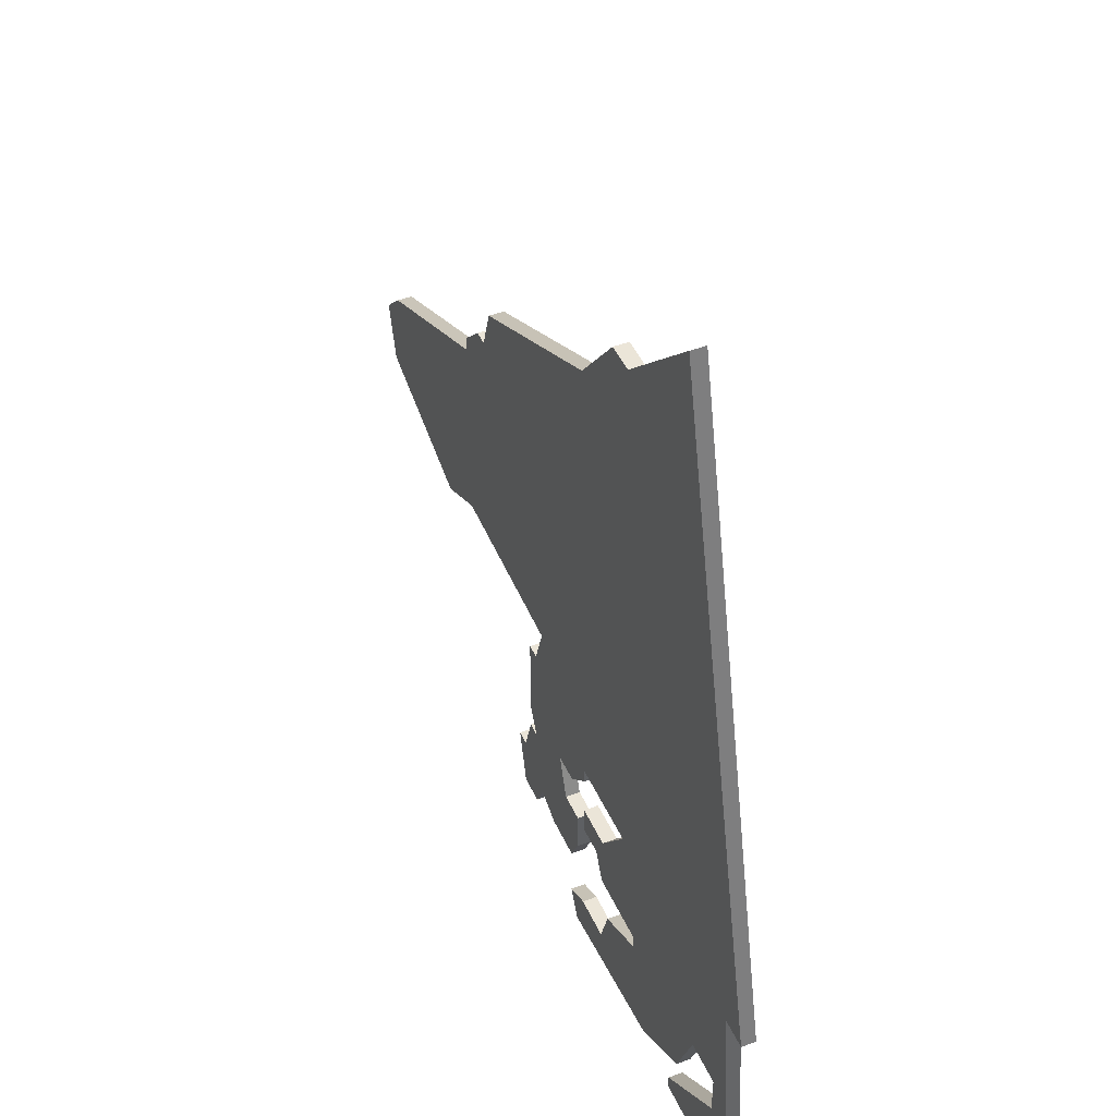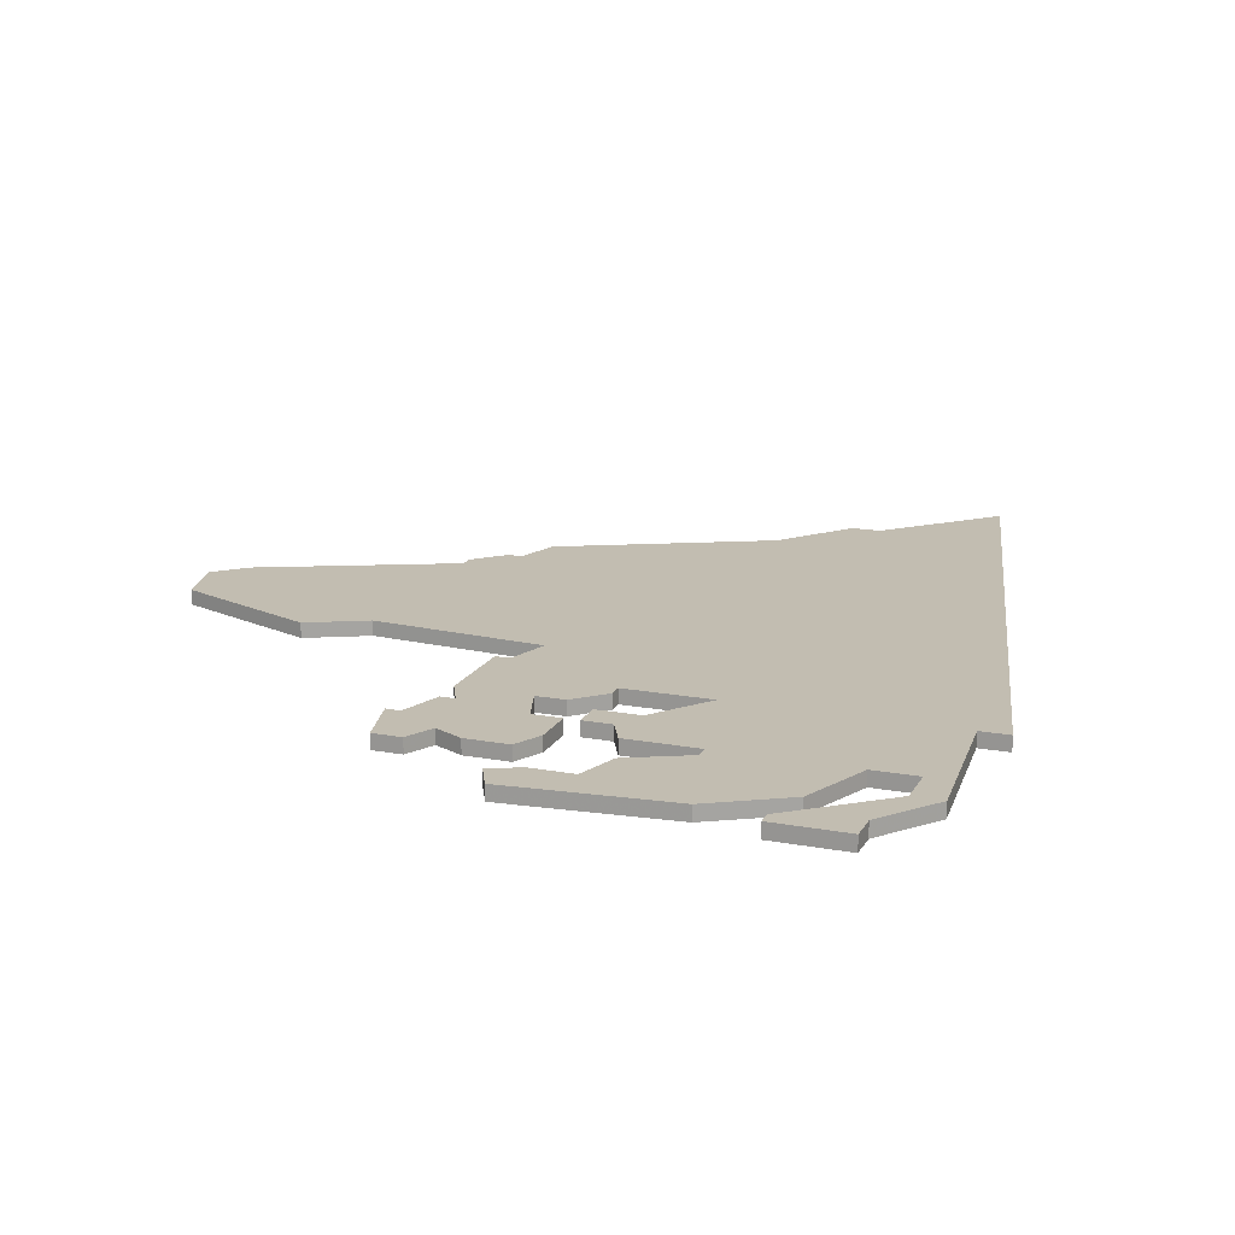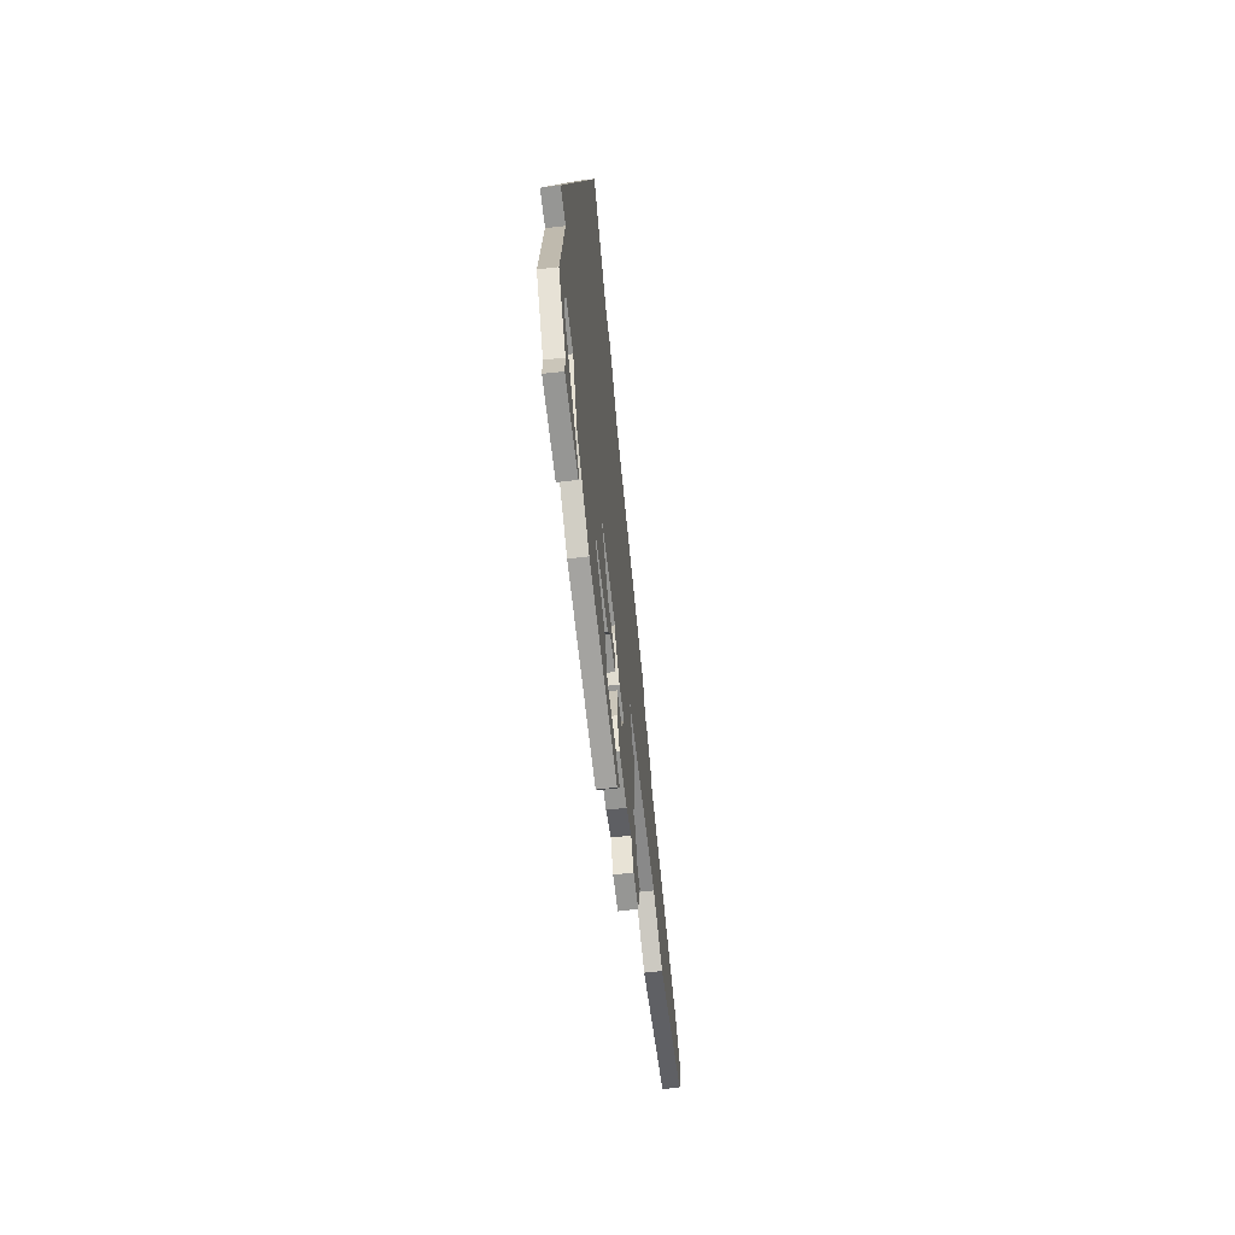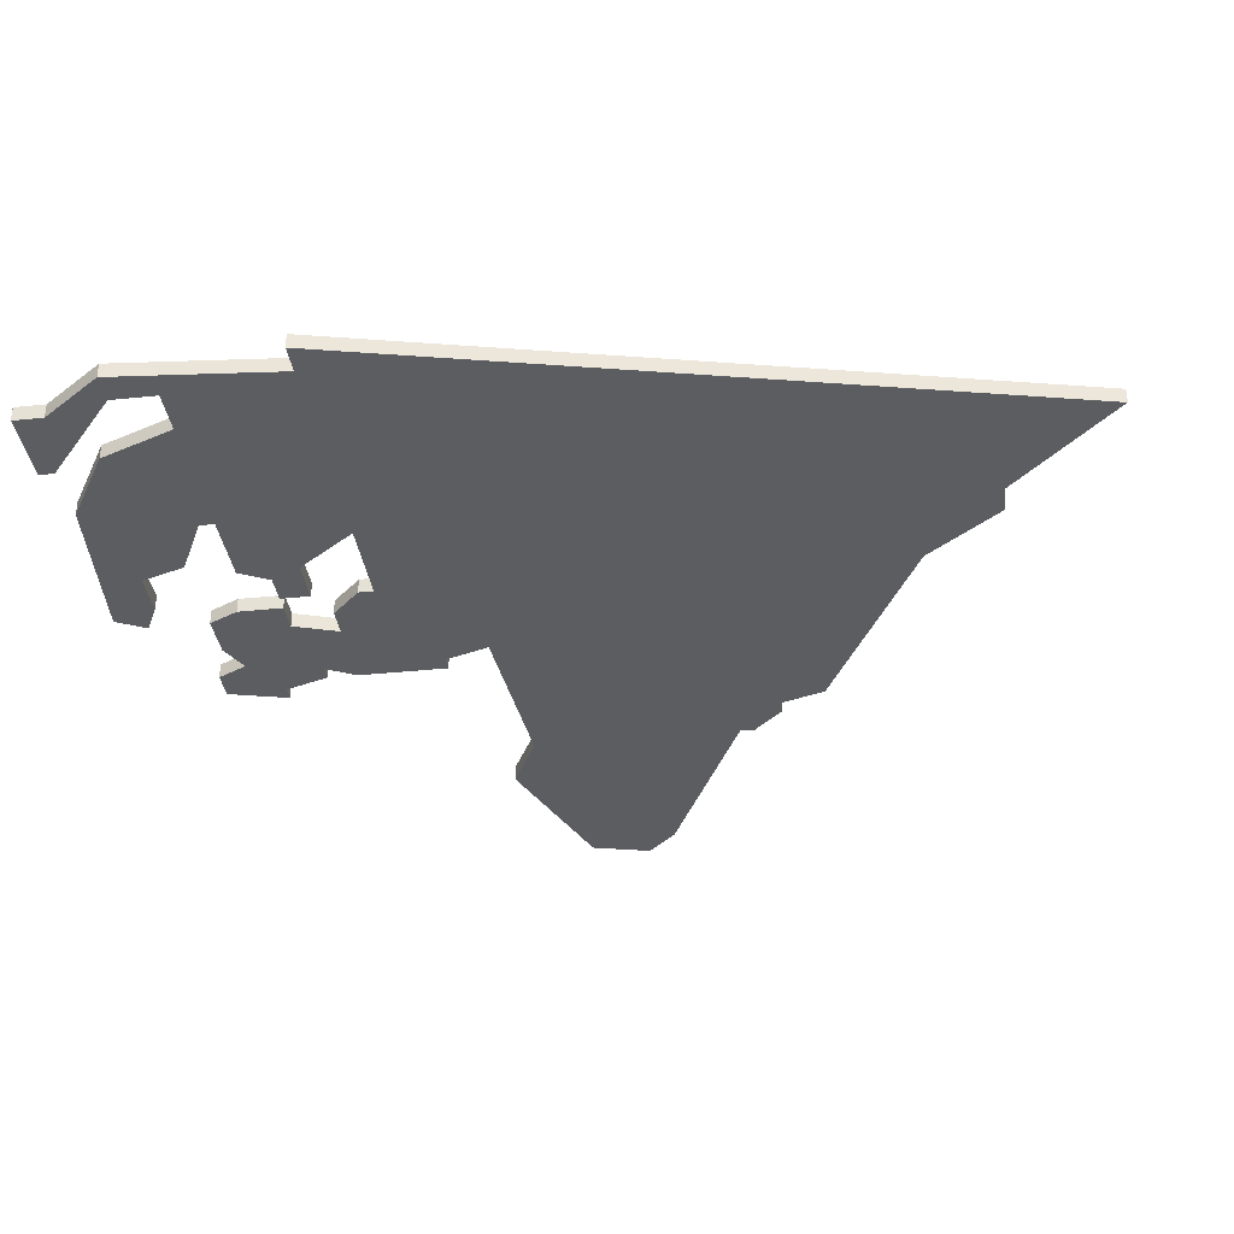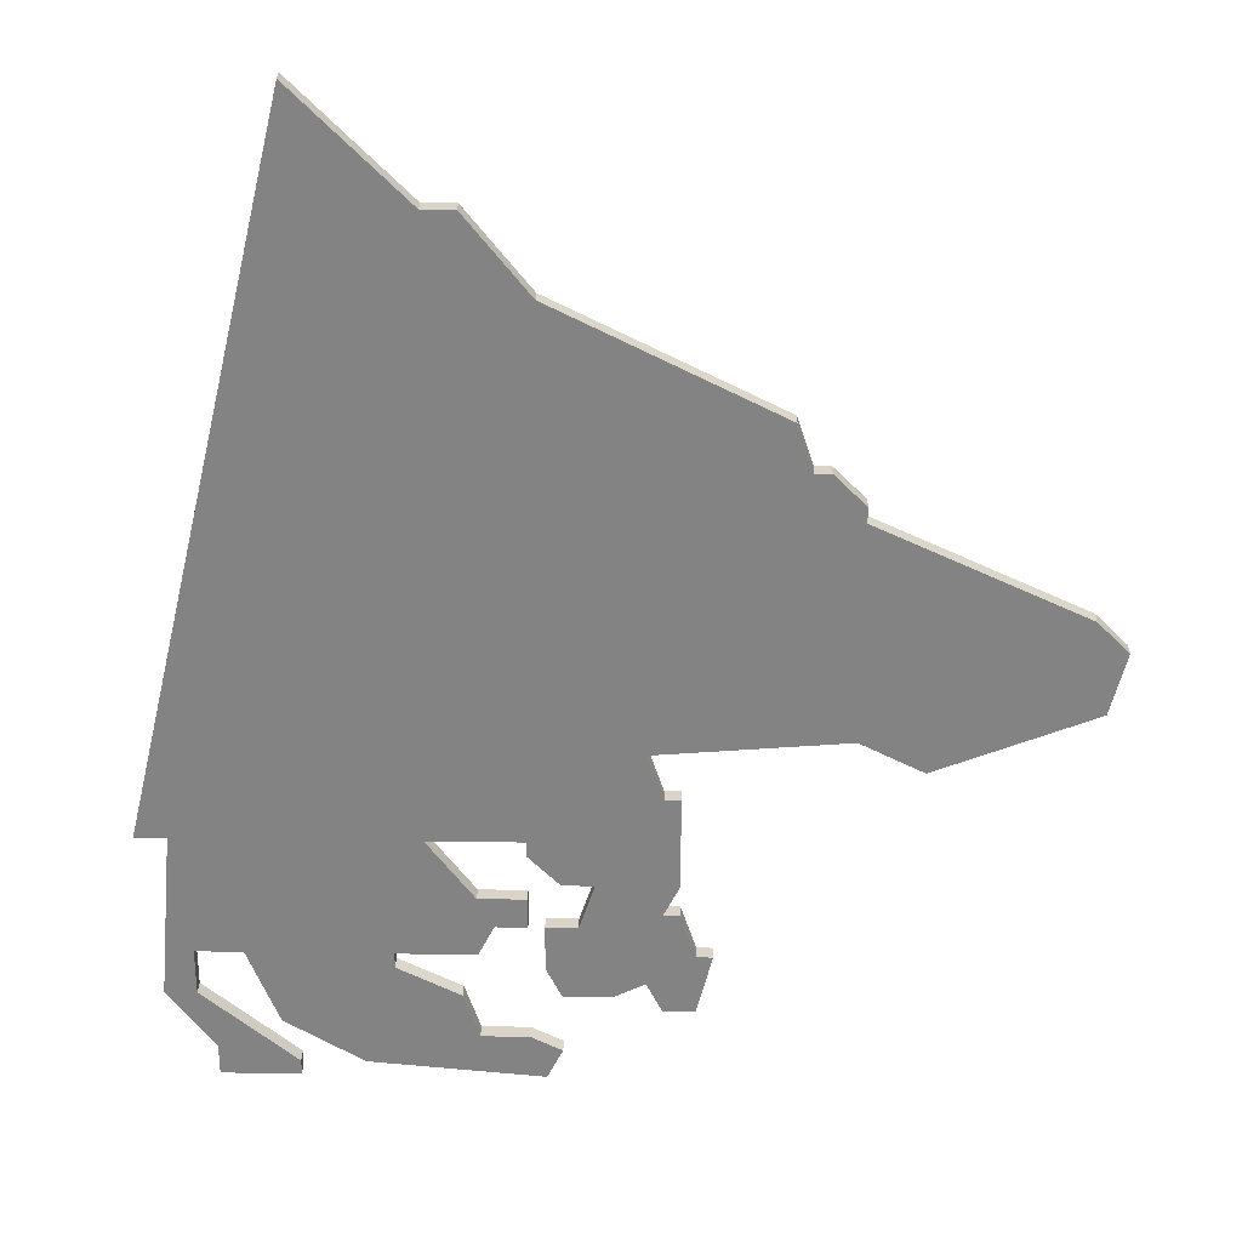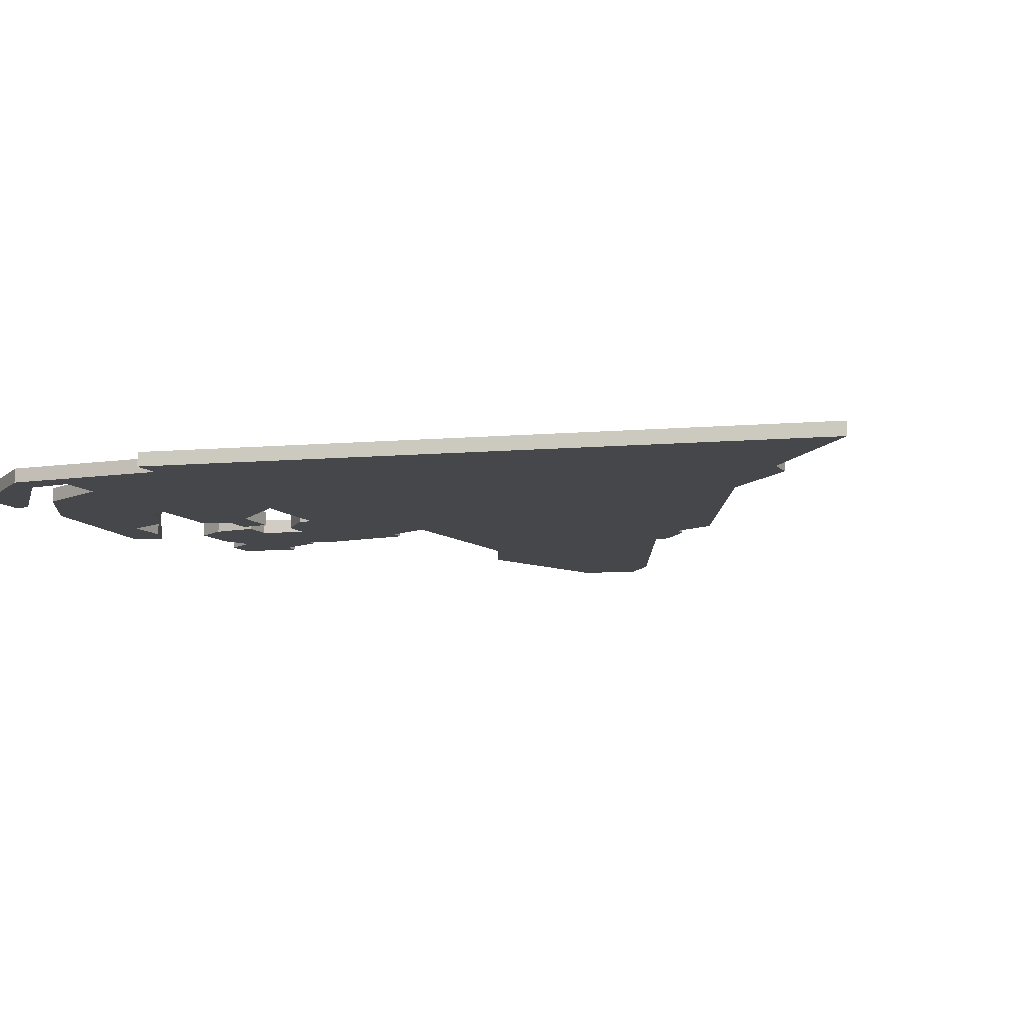
<metadata>
{"format":"obj","ext":"obj","renderer":"f3d","projection":"perspective","resolution":1024,"background":"white","views":[{"elev":45.9,"azim":66.6,"up":"+Y"},{"elev":17.0,"azim":20.6,"up":"+Z"},{"elev":-67.7,"azim":96.5,"up":"+Y"},{"elev":-35.4,"azim":97.8,"up":"+Z"},{"elev":28.7,"azim":-178.8,"up":"+Y"},{"elev":-10.4,"azim":115.1,"up":"+Z"}]}
</metadata>
<code>
v 4962 -394 0
v 4955 -401 0
v 4953 -401 0
v 4949 -406 0
v 4935 -413 0
v 4934 -416 0
v 4933 -416 0
v 4931 -418 0
v 4931 -419 0
v 4918 -425 0
v 4916 -427 0
v 4917 -431 0
v 4927 -435 0
v 4931 -433 0
v 4943 -434 0
v 4942 -437 0
v 4941 -437 0
v 4941 -443 0
v 4942 -445 0
v 4941 -445 0
v 4940 -448 0
v 4939 -448 0
v 4940 -452 0
v 4942 -452 0
v 4943 -450 0
v 4945 -451 0
v 4948 -451 0
v 4949 -449 0
v 4949 -446 0
v 4947 -446 0
v 4946 -443 0
v 4948 -443 0
v 4950 -441 0
v 4950 -440 0
v 4956 -440 0
v 4953 -444 0
v 4950 -444 0
v 4950 -446 0
v 4952 -446 0
v 4953 -448 0
v 4958 -448 0
v 4958 -449 0
v 4954 -451 0
v 4953 -454 0
v 4950 -454 0
v 4948 -455 0
v 4949 -457 0
v 4960 -456 0
v 4965 -453 0
v 4967 -448 0
v 4970 -448 0
v 4970 -451 0
v 4964 -456 0
v 4964 -457 0
v 4969 -457 0
v 4969 -455 0
v 4972 -451 0
v 4971 -440 0
v 4973 -440 0
v 4962 -394 1
v 4955 -401 1
v 4953 -401 1
v 4949 -406 1
v 4935 -413 1
v 4934 -416 1
v 4933 -416 1
v 4931 -418 1
v 4931 -419 1
v 4918 -425 1
v 4916 -427 1
v 4917 -431 1
v 4927 -435 1
v 4931 -433 1
v 4943 -434 1
v 4942 -437 1
v 4941 -437 1
v 4941 -443 1
v 4942 -445 1
v 4941 -445 1
v 4940 -448 1
v 4939 -448 1
v 4940 -452 1
v 4942 -452 1
v 4943 -450 1
v 4945 -451 1
v 4948 -451 1
v 4949 -449 1
v 4949 -446 1
v 4947 -446 1
v 4946 -443 1
v 4948 -443 1
v 4950 -441 1
v 4950 -440 1
v 4956 -440 1
v 4953 -444 1
v 4950 -444 1
v 4950 -446 1
v 4952 -446 1
v 4953 -448 1
v 4958 -448 1
v 4958 -449 1
v 4954 -451 1
v 4953 -454 1
v 4950 -454 1
v 4948 -455 1
v 4949 -457 1
v 4960 -456 1
v 4965 -453 1
v 4967 -448 1
v 4970 -448 1
v 4970 -451 1
v 4964 -456 1
v 4964 -457 1
v 4969 -457 1
v 4969 -455 1
v 4972 -451 1
v 4971 -440 1
v 4973 -440 1
f 2 1 59
f 4 3 2
f 6 5 4
f 8 7 6
f 11 10 9
f 13 12 11
f 18 17 16
f 21 20 19
f 23 22 21
f 25 24 23
f 27 26 25
f 29 28 27
f 33 32 31
f 38 37 36
f 41 40 39
f 44 43 42
f 46 45 44
f 48 47 46
f 50 49 48
f 54 53 52
f 56 55 54
f 2 59 58
f 9 8 6
f 13 11 9
f 18 16 15
f 23 21 19
f 29 27 25
f 34 33 31
f 39 38 36
f 48 46 44
f 56 54 52
f 2 58 57
f 9 6 4
f 14 13 9
f 19 18 15
f 25 23 19
f 30 29 25
f 39 36 35
f 48 44 42
f 57 56 52
f 4 2 57
f 14 9 4
f 25 19 15
f 31 30 25
f 41 39 35
f 48 42 41
f 57 52 51
f 15 14 4
f 31 25 15
f 50 48 41
f 4 57 51
f 31 15 4
f 50 41 35
f 4 51 50
f 34 31 4
f 4 50 35
f 35 34 4
f 118 60 61
f 61 62 63
f 63 64 65
f 65 66 67
f 68 69 70
f 70 71 72
f 75 76 77
f 78 79 80
f 80 81 82
f 82 83 84
f 84 85 86
f 86 87 88
f 90 91 92
f 95 96 97
f 98 99 100
f 101 102 103
f 103 104 105
f 105 106 107
f 107 108 109
f 111 112 113
f 113 114 115
f 117 118 61
f 65 67 68
f 68 70 72
f 74 75 77
f 78 80 82
f 84 86 88
f 90 92 93
f 95 97 98
f 103 105 107
f 111 113 115
f 116 117 61
f 63 65 68
f 68 72 73
f 74 77 78
f 78 82 84
f 84 88 89
f 94 95 98
f 101 103 107
f 111 115 116
f 116 61 63
f 63 68 73
f 74 78 84
f 84 89 90
f 94 98 100
f 100 101 107
f 110 111 116
f 63 73 74
f 74 84 90
f 100 107 109
f 110 116 63
f 63 74 90
f 94 100 109
f 109 110 63
f 63 90 93
f 94 109 63
f 63 93 94
f 61 60 2
f 2 60 1
f 62 61 3
f 3 61 2
f 63 62 4
f 4 62 3
f 64 63 5
f 5 63 4
f 65 64 6
f 6 64 5
f 66 65 7
f 7 65 6
f 67 66 8
f 8 66 7
f 68 67 9
f 9 67 8
f 69 68 10
f 10 68 9
f 70 69 11
f 11 69 10
f 71 70 12
f 12 70 11
f 72 71 13
f 13 71 12
f 73 72 14
f 14 72 13
f 74 73 15
f 15 73 14
f 75 74 16
f 16 74 15
f 76 75 17
f 17 75 16
f 77 76 18
f 18 76 17
f 78 77 19
f 19 77 18
f 79 78 20
f 20 78 19
f 80 79 21
f 21 79 20
f 81 80 22
f 22 80 21
f 82 81 23
f 23 81 22
f 83 82 24
f 24 82 23
f 84 83 25
f 25 83 24
f 85 84 26
f 26 84 25
f 86 85 27
f 27 85 26
f 87 86 28
f 28 86 27
f 88 87 29
f 29 87 28
f 89 88 30
f 30 88 29
f 90 89 31
f 31 89 30
f 91 90 32
f 32 90 31
f 92 91 33
f 33 91 32
f 93 92 34
f 34 92 33
f 94 93 35
f 35 93 34
f 95 94 36
f 36 94 35
f 96 95 37
f 37 95 36
f 97 96 38
f 38 96 37
f 98 97 39
f 39 97 38
f 99 98 40
f 40 98 39
f 100 99 41
f 41 99 40
f 101 100 42
f 42 100 41
f 102 101 43
f 43 101 42
f 103 102 44
f 44 102 43
f 104 103 45
f 45 103 44
f 105 104 46
f 46 104 45
f 106 105 47
f 47 105 46
f 107 106 48
f 48 106 47
f 108 107 49
f 49 107 48
f 109 108 50
f 50 108 49
f 110 109 51
f 51 109 50
f 111 110 52
f 52 110 51
f 112 111 53
f 53 111 52
f 113 112 54
f 54 112 53
f 114 113 55
f 55 113 54
f 115 114 56
f 56 114 55
f 116 115 57
f 57 115 56
f 117 116 58
f 58 116 57
f 60 118 1
f 1 118 59
f 118 117 59
f 59 117 58

</code>
